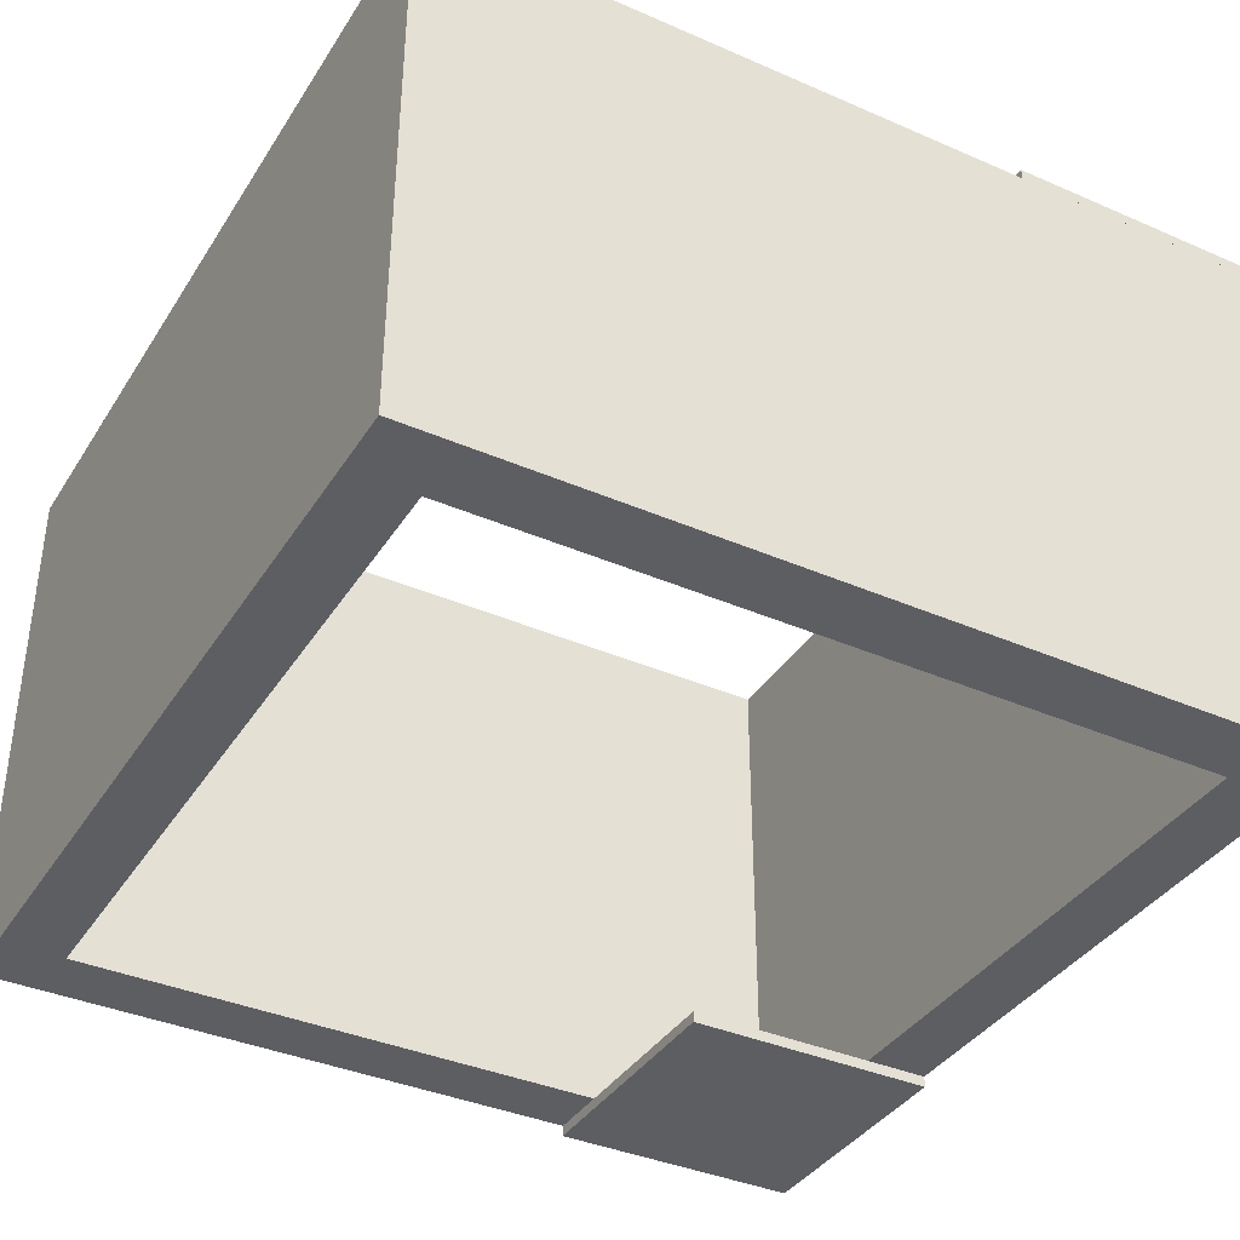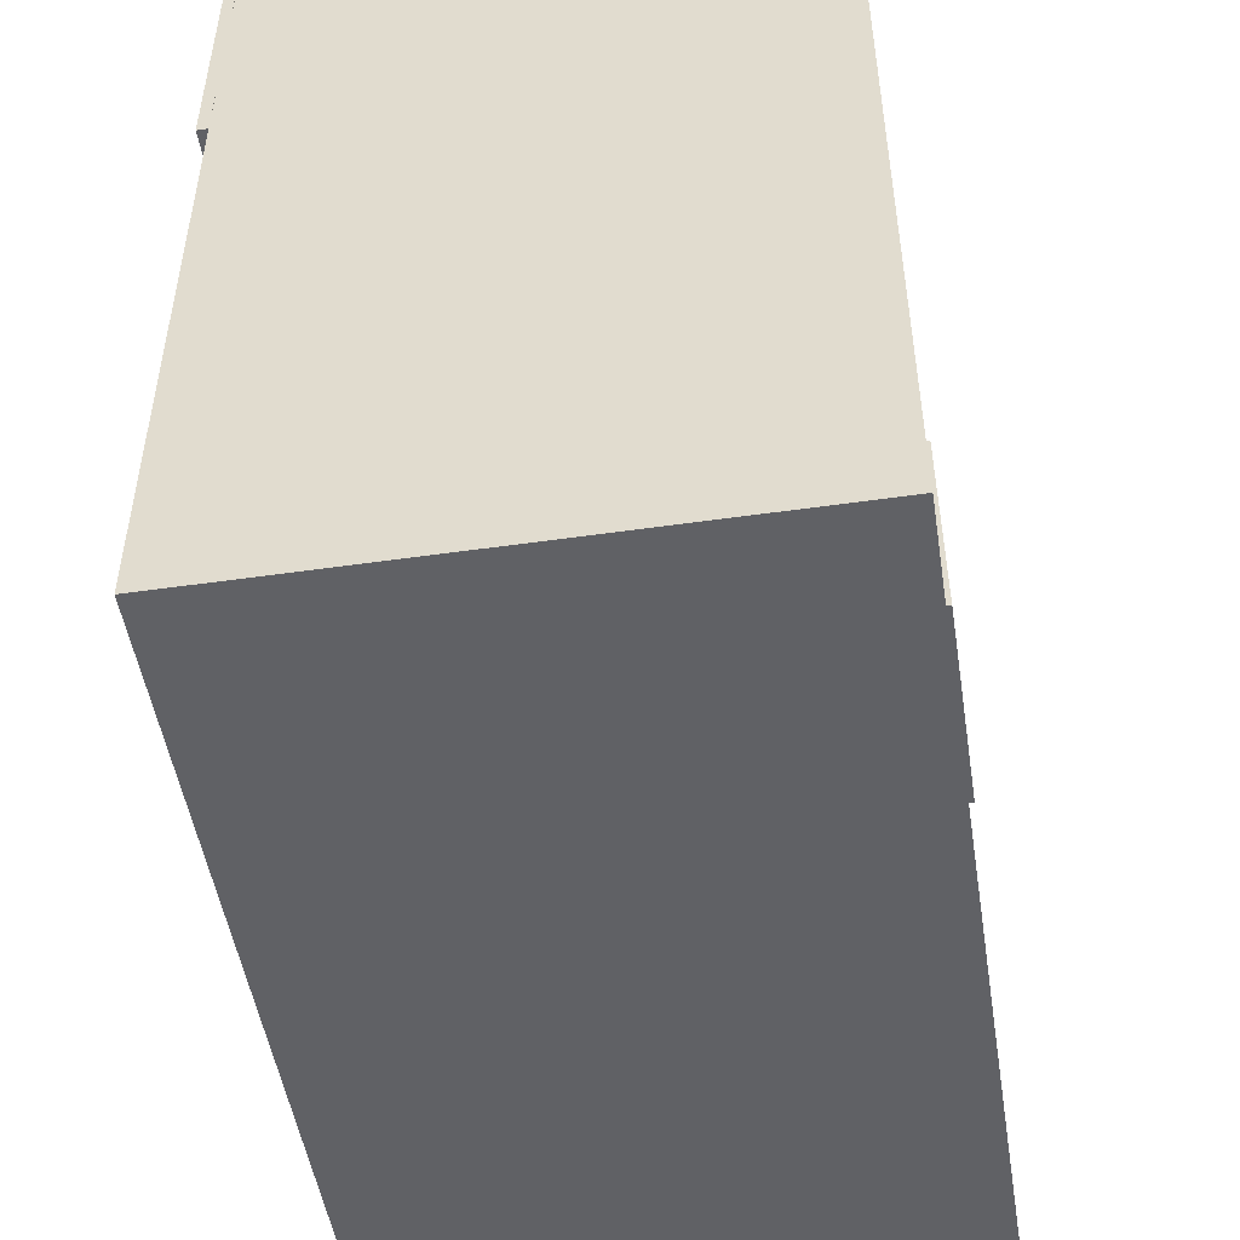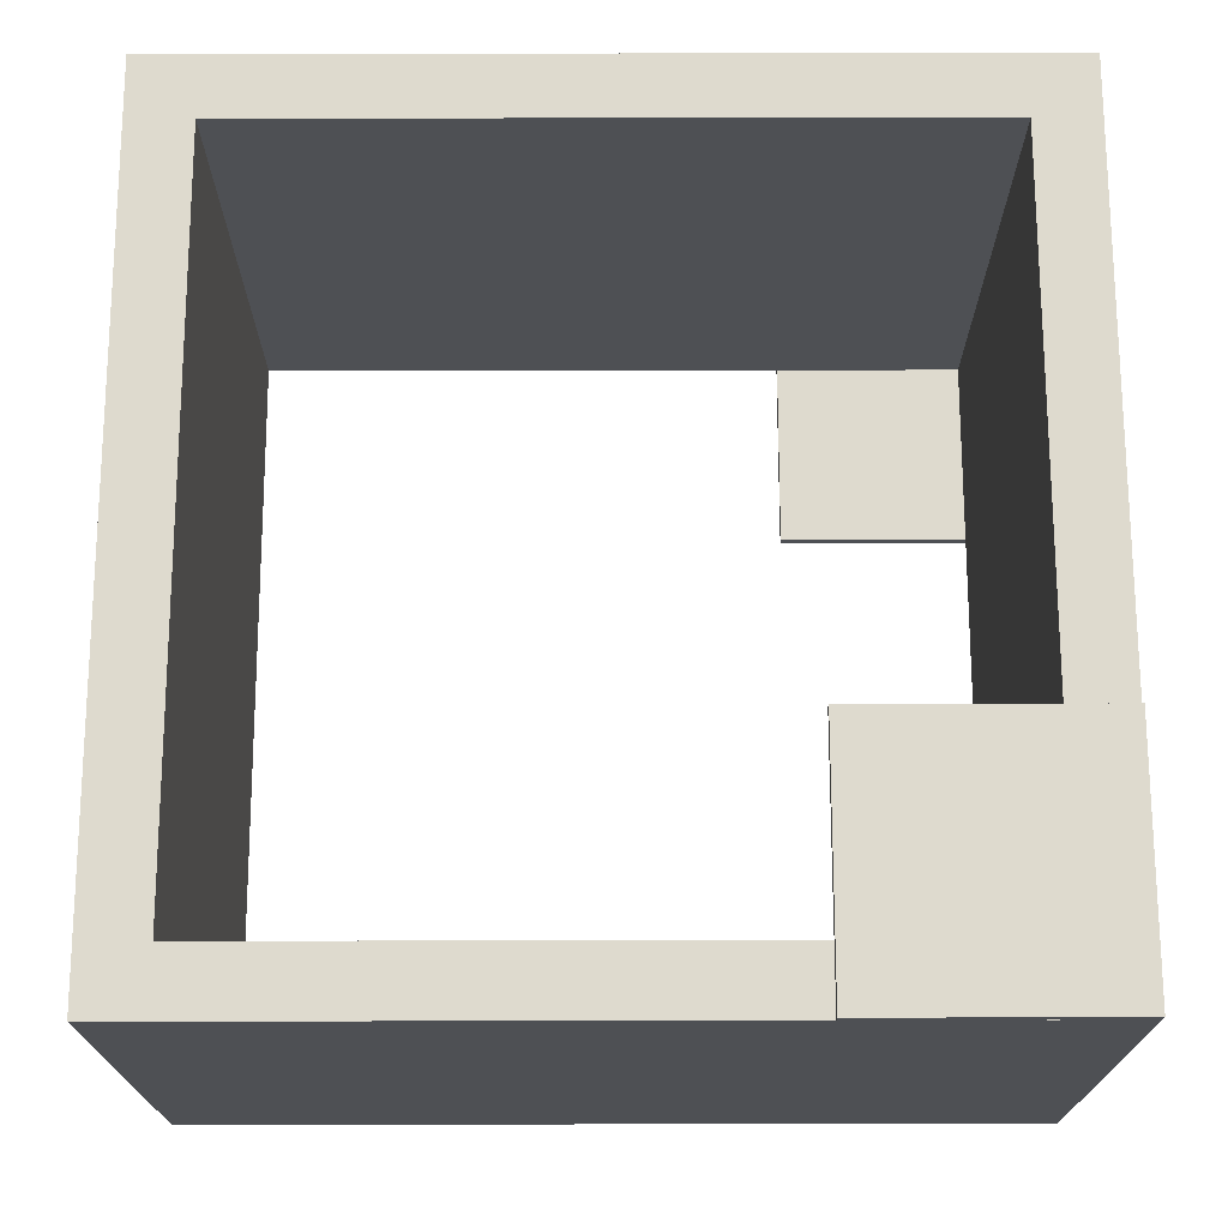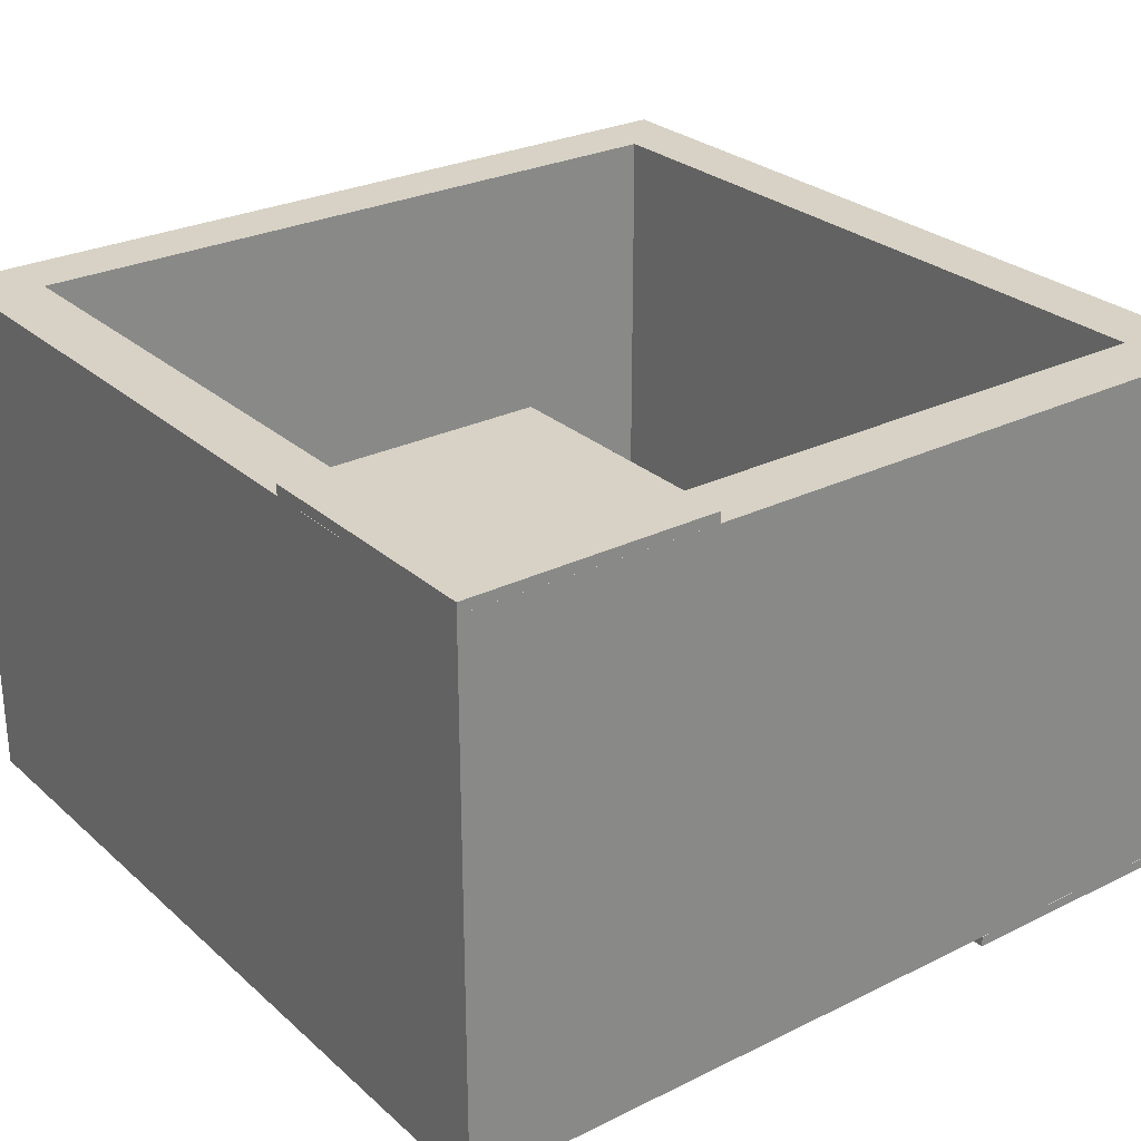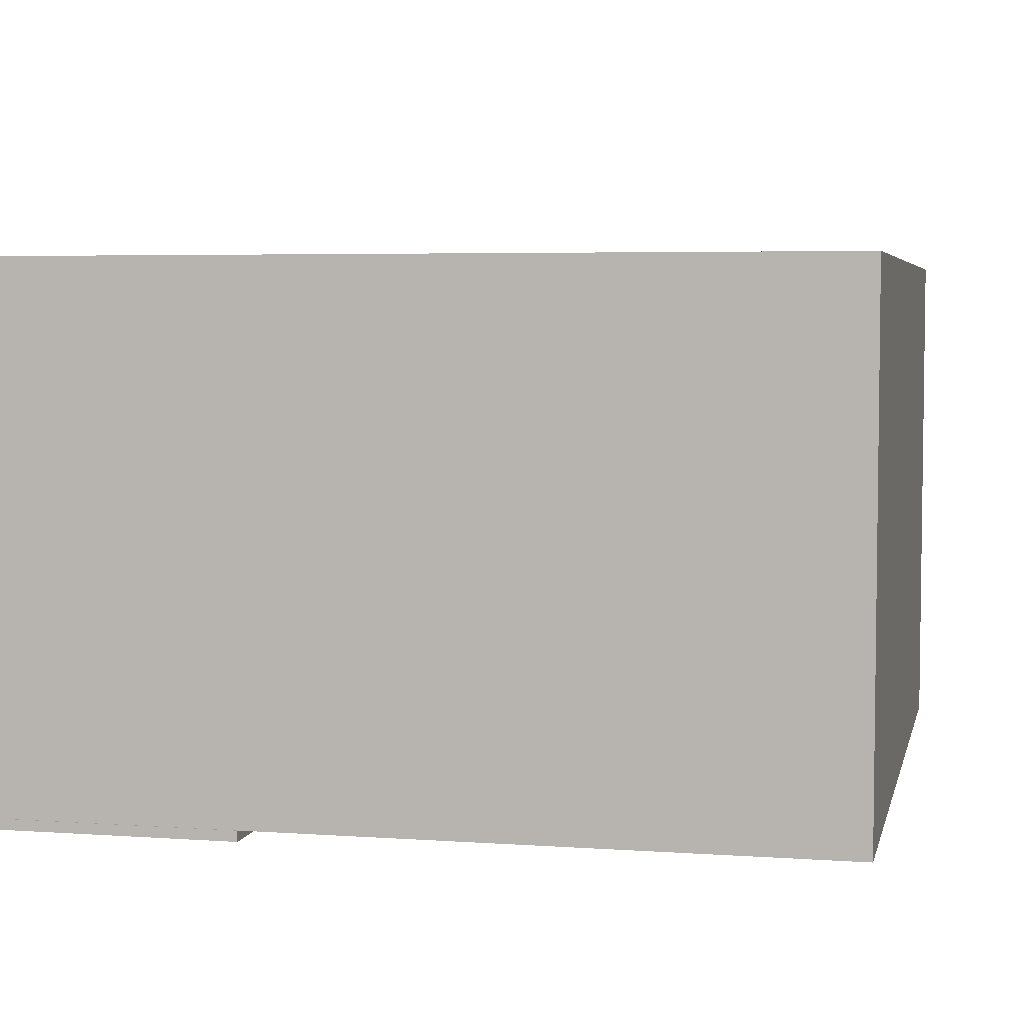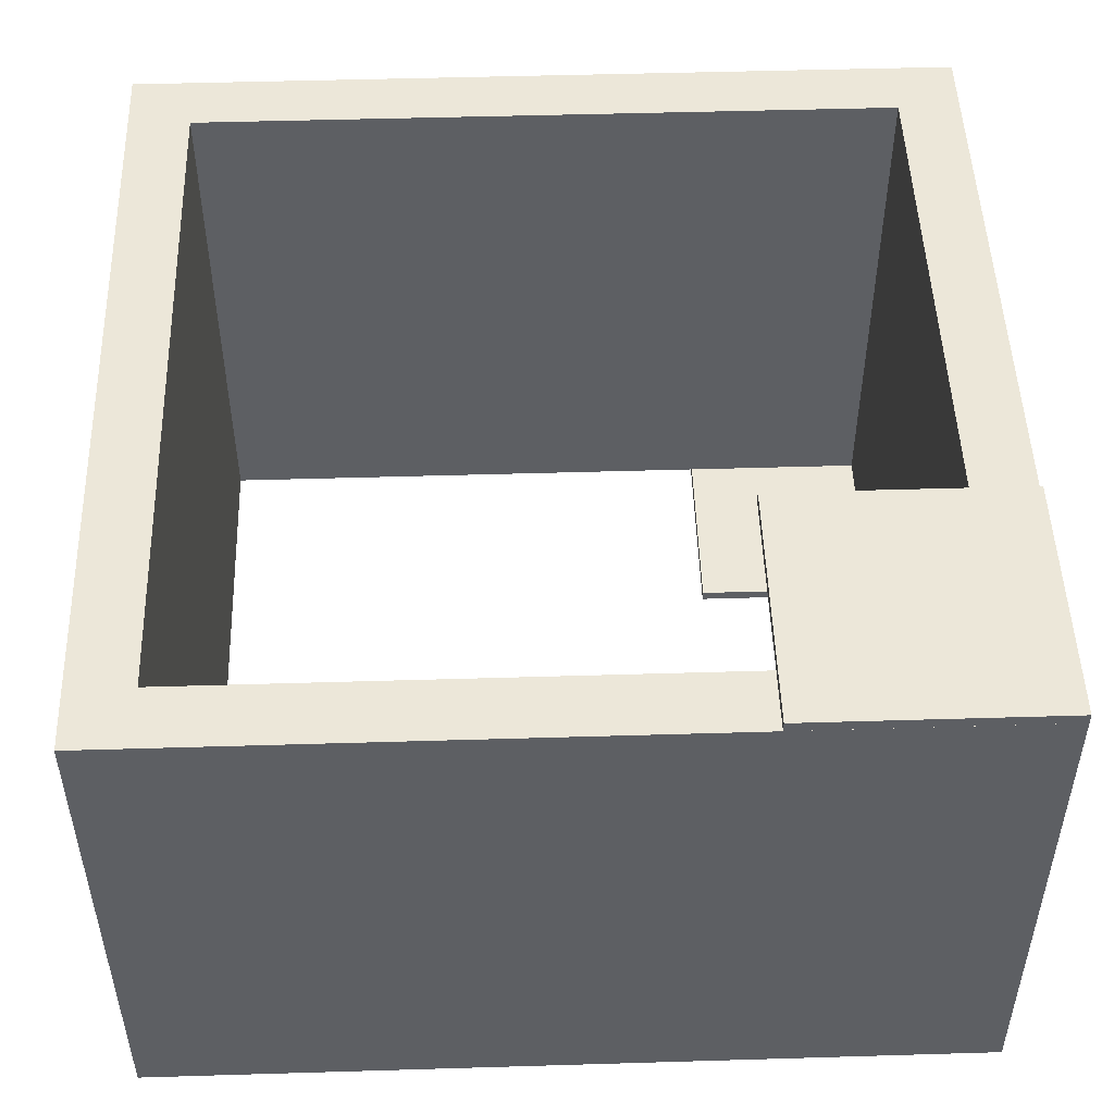
<metadata>
{"format":"obj","ext":"obj","renderer":"f3d","projection":"perspective","resolution":1024,"background":"white","views":[{"elev":-37.9,"azim":-119.0,"up":"+Y"},{"elev":-50.1,"azim":-81.0,"up":"+Z"},{"elev":71.3,"azim":-90.1,"up":"+Y"},{"elev":27.4,"azim":-37.0,"up":"+Y"},{"elev":4.8,"azim":102.6,"up":"+Y"},{"elev":49.6,"azim":-91.9,"up":"+Y"}]}
</metadata>
<code>
o box_C1_Cube.088
v -6.185 -7.421 1.252
v -6.185 -7.421 1.487
v -6.185 -7.571 1.252
v -6.185 -7.571 1.487
v -6.42 -7.421 1.252
v -6.42 -7.421 1.487
v -6.42 -7.571 1.252
v -6.42 -7.571 1.487
v -6.202 -7.421 1.269
v -6.202 -7.421 1.469
v -6.402 -7.421 1.469
v -6.402 -7.421 1.269
v -6.202 -7.571 1.469
v -6.202 -7.571 1.269
v -6.402 -7.571 1.269
v -6.402 -7.571 1.469
v -6.303 -7.346 1.369
v -6.303 -7.346 1.369
v -6.303 -7.346 1.369
v -6.42 -7.42 1.487
v -6.35 -7.42 1.487
v -6.42 -7.42 1.417
v -6.35 -7.42 1.417
v -6.42 -7.417 1.417
v -6.42 -7.417 1.487
v -6.35 -7.417 1.487
v -6.35 -7.417 1.417
v -6.255 -7.574 1.487
v -6.185 -7.574 1.487
v -6.255 -7.574 1.417
v -6.185 -7.574 1.417
v -6.255 -7.571 1.417
v -6.255 -7.571 1.487
v -6.185 -7.571 1.487
v -6.185 -7.571 1.417
f 2 4 3 1
f 7 3 14 15
f 8 6 5 7
f 11 12 5 6
f 3 7 5 1
f 8 4 2 6
f 11 16 15 12
f 5 12 9 1
f 2 1 9 10
f 6 2 10 11
f 11 10 13 16
f 14 3 4 13
f 8 16 13 4
f 8 7 15 16
f 14 13 10 9
f 15 14 9 12
f 20 22 23 21
f 25 26 27 24
f 22 20 25 24
f 23 22 24 27
f 20 21 26 25
f 21 23 27 26
f 28 30 31 29
f 33 34 35 32
f 30 28 33 32
f 31 30 32 35
f 28 29 34 33
f 29 31 35 34

</code>
